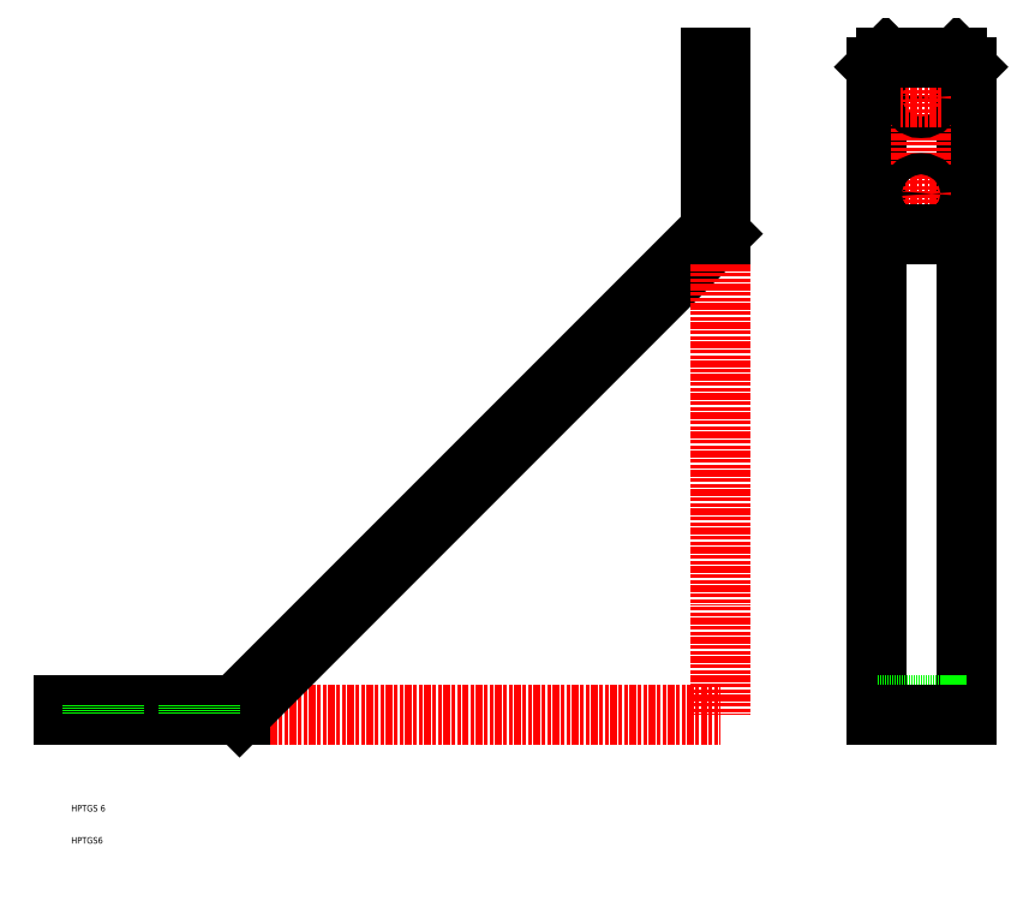
<metadata>
{"format":"dxf","ext":"dxf","renderer":"ezdxf+matplotlib","layout":"modelspace","background":"white","min_lineweight":24,"dpi":150}
</metadata>
<code>
0
SECTION
2
ENTITIES
0
LINE
8
CENTER
10
3
20
162.5
30
0
11
-6.2
21
162.5
31
0
0
LINE
8
CENTER
10
3
20
192.5
30
0
11
-6.2
21
192.5
31
0
0
LINE
8
CENTER
10
-150
20
0
30
0
11
0
21
0
31
0
0
LINE
8
0
10
1.137e-13
20
165.8
30
0
11
-3.2
21
165.8
31
0
0
LINE
8
0
10
1.137e-13
20
159.2
30
0
11
-3.2
21
159.2
31
0
0
LINE
8
0
10
1.137e-13
20
189.2
30
0
11
-3.2
21
189.2
31
0
0
LINE
8
0
10
1.137e-13
20
195.8
30
0
11
-3.2
21
195.8
31
0
0
LINE
8
0
10
-150
20
0
30
0
11
1.137e-13
21
150
31
0
0
LINE
8
0
10
1.137e-13
20
205
30
0
11
-3.2
21
205
31
0
0
LINE
8
0
10
-151.3
20
3.2
30
0
11
-3.2
21
151.3
31
0
0
LINE
8
CENTER
10
-162.5
20
6.2
30
0
11
-162.5
21
-3
31
0
0
LINE
8
CENTER
10
-192.5
20
6.2
30
0
11
-192.5
21
-3
31
0
0
TEXT
8
0
10
-202.5
20
-40
30
0
40
2
1
HPTGS6
0
TEXT
8
0
10
-202.5
20
-30
30
0
40
2
1
HPTGS 6
0
LINE
8
0
10
-150
20
0
30
0
11
-205
21
0
31
0
0
LINE
8
0
10
-205
20
3.2
30
0
11
-151.3
21
3.2
31
0
0
LINE
8
0
10
-205
20
0
30
0
11
-205
21
3.2
31
0
0
LINE
8
0
10
-195.8
20
3.2
30
0
11
-195.8
21
0
31
0
0
LINE
8
0
10
-189.2
20
3.2
30
0
11
-189.2
21
0
31
0
0
LINE
8
0
10
-165.8
20
3.2
30
0
11
-165.8
21
0
31
0
0
LINE
8
0
10
-159.2
20
3.2
30
0
11
-159.2
21
0
31
0
0
LINE
8
0
10
-3.2
20
205
30
0
11
-3.2
21
151.3
31
0
0
LINE
8
CENTER
10
1.137e-13
20
150
30
0
11
0
21
0
31
0
0
LINE
8
0
10
48.5
20
0
30
0
11
48.5
21
202
31
0
0
LINE
8
0
10
76.5
20
0
30
0
11
76.5
21
202
31
0
0
LINE
8
CENTER
10
62.5
20
6.2
30
0
11
62.5
21
-3
31
0
0
LINE
8
0
10
76.5
20
3.2
30
0
11
48.5
21
3.2
31
0
0
LINE
8
0
10
48.5
20
0
30
0
11
76.5
21
0
31
0
0
LINE
8
CENTER
10
62.5
20
198.8
30
0
11
62.5
21
156.2
31
0
0
LINE
8
0
10
1.137e-13
20
205
30
0
11
1.137e-13
21
150
31
0
0
CIRCLE
8
0
10
62.5
20
192.5
30
0
40
3.3
0
LINE
8
CENTER
10
68.8
20
162.5
30
0
11
56.2
21
162.5
31
0
0
LINE
8
0
10
76.5
20
150
30
0
11
48.5
21
150
31
0
0
CIRCLE
8
0
10
62.5
20
162.5
30
0
40
3.3
0
LINE
8
CENTER
10
68.8
20
192.5
30
0
11
56.2
21
192.5
31
0
0
LINE
8
0
10
73.5
20
205
30
0
11
62.5
21
205
31
0
0
LINE
8
0
10
48.5
20
202
30
0
11
51.5
21
205
31
0
0
LINE
8
0
10
51.5
20
205
30
0
11
62.5
21
205
31
0
0
LINE
8
0
10
76.5
20
202
30
0
11
73.5
21
205
31
0
0
ENDSEC
0
EOF

</code>
